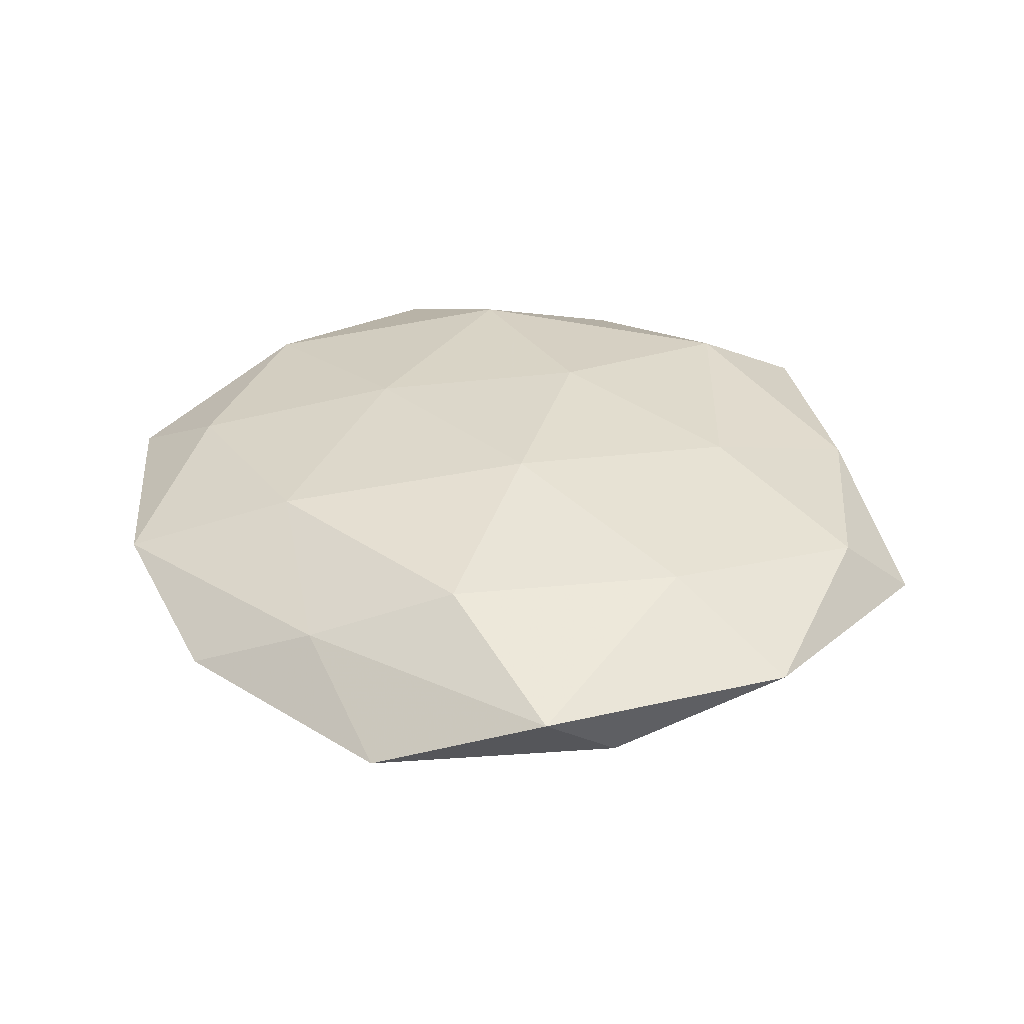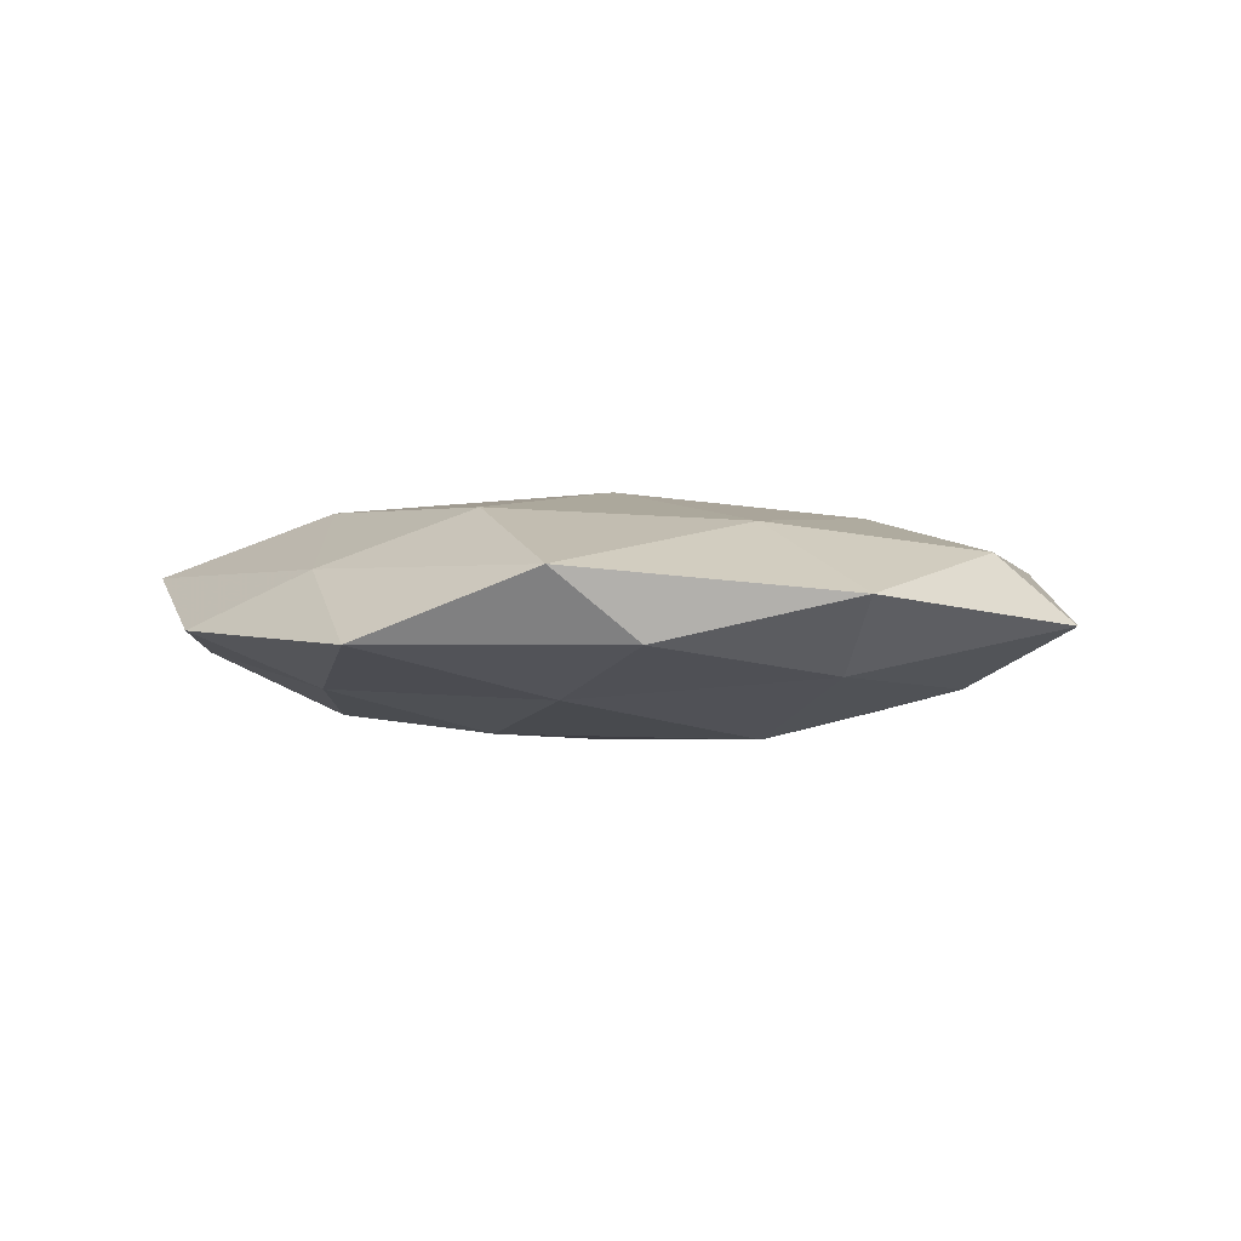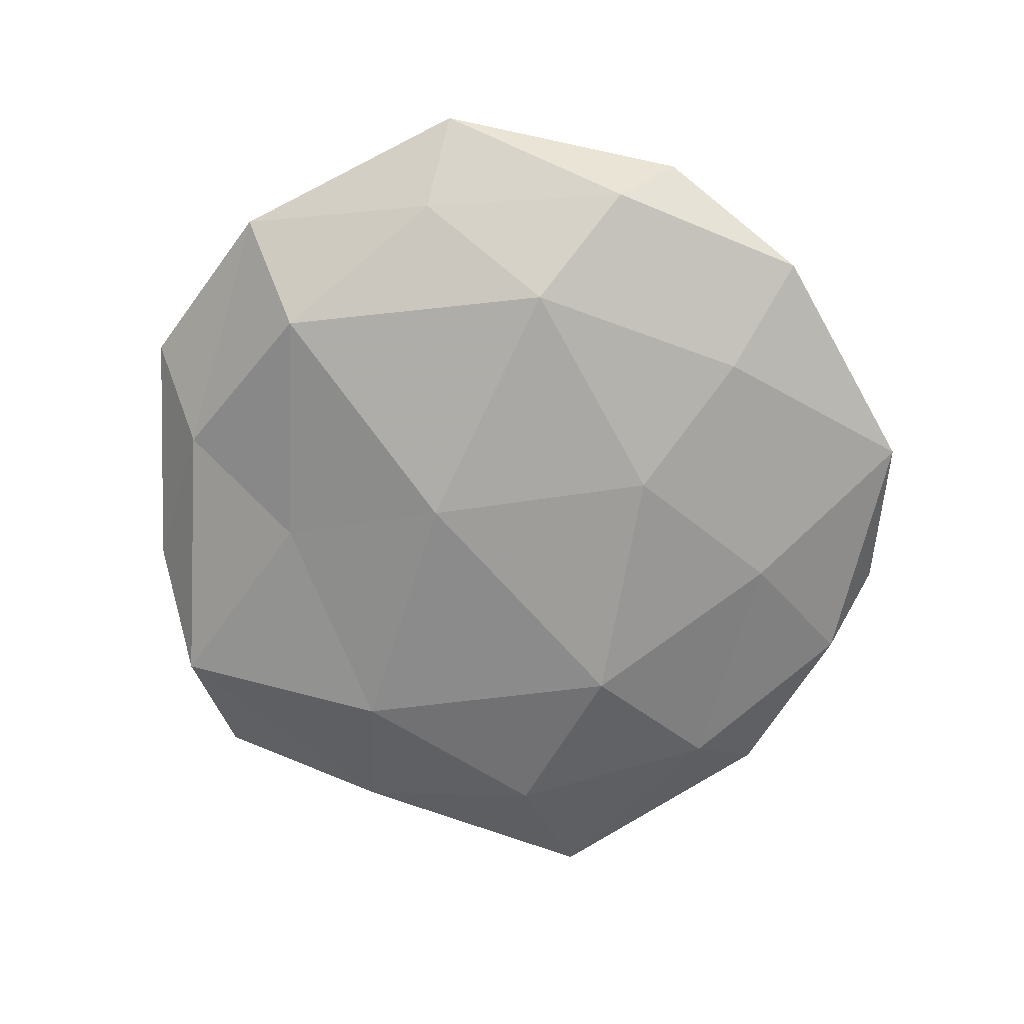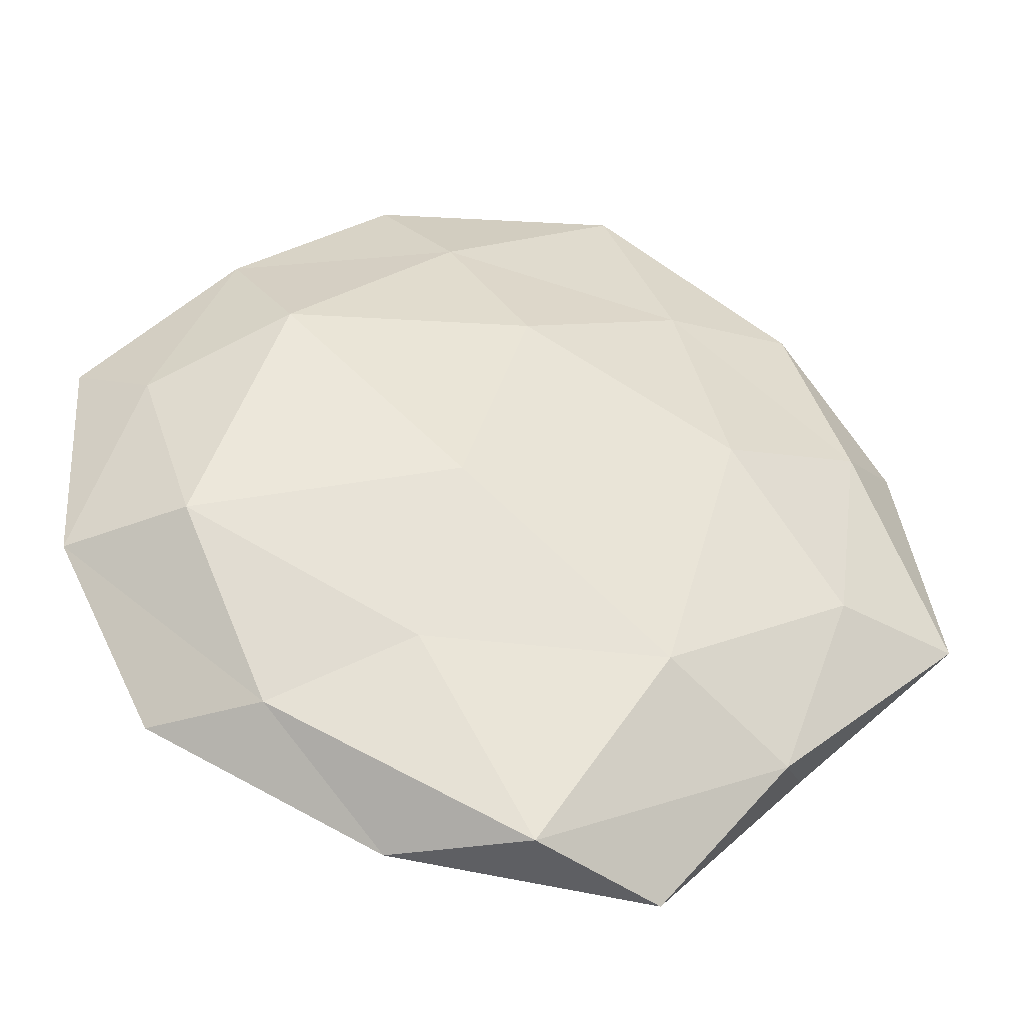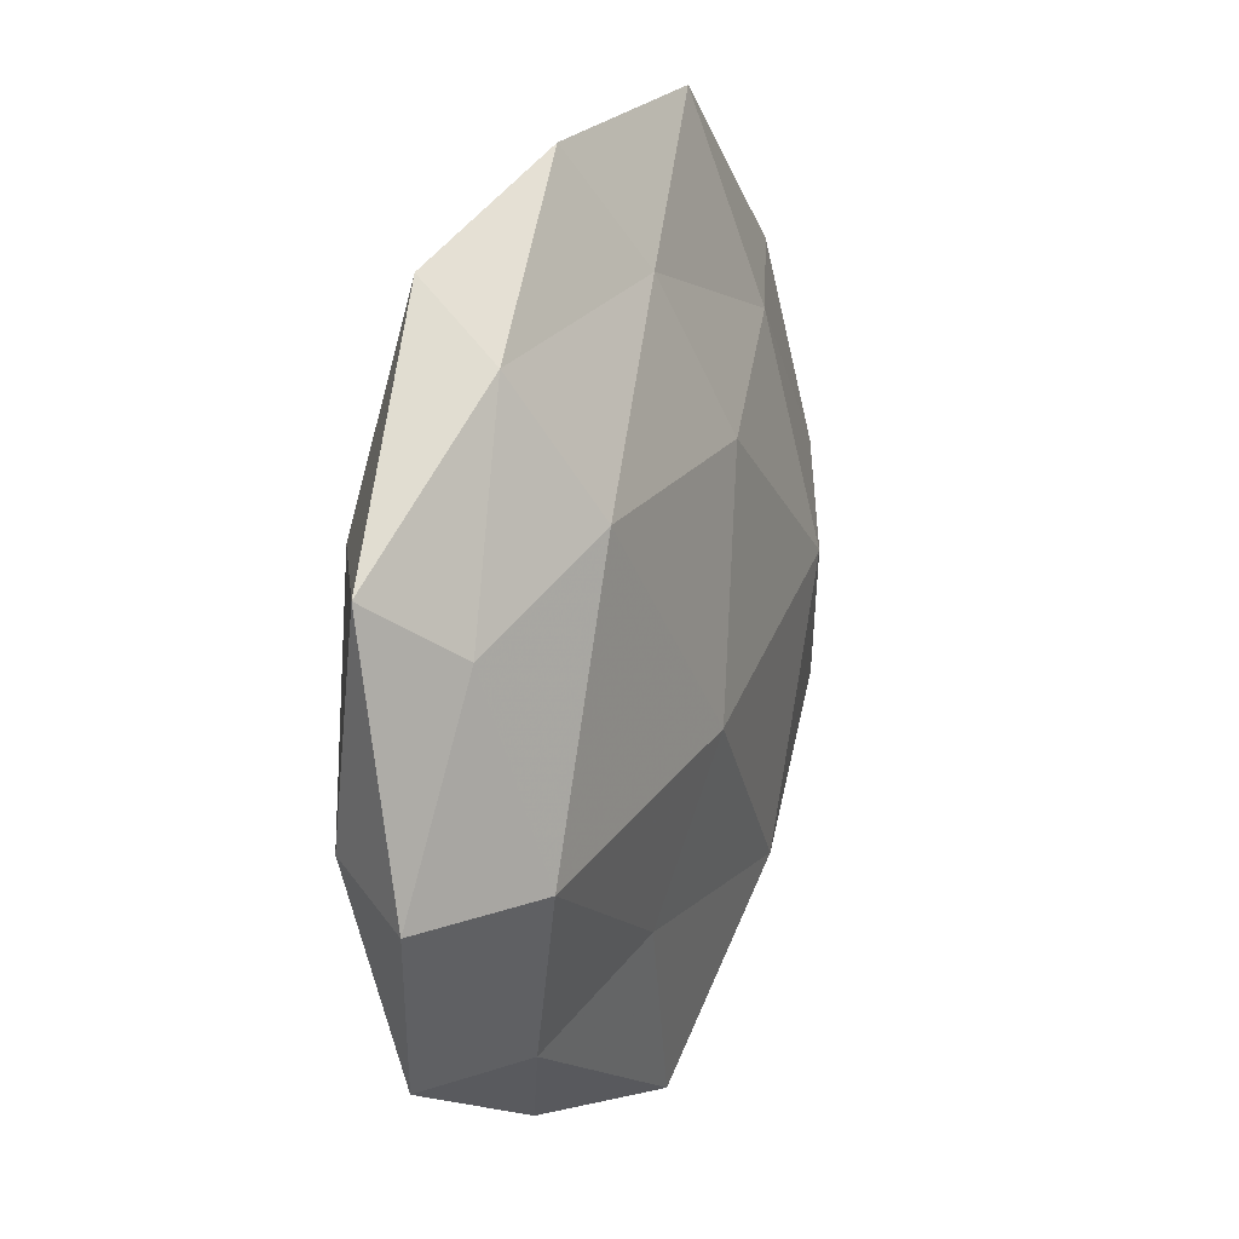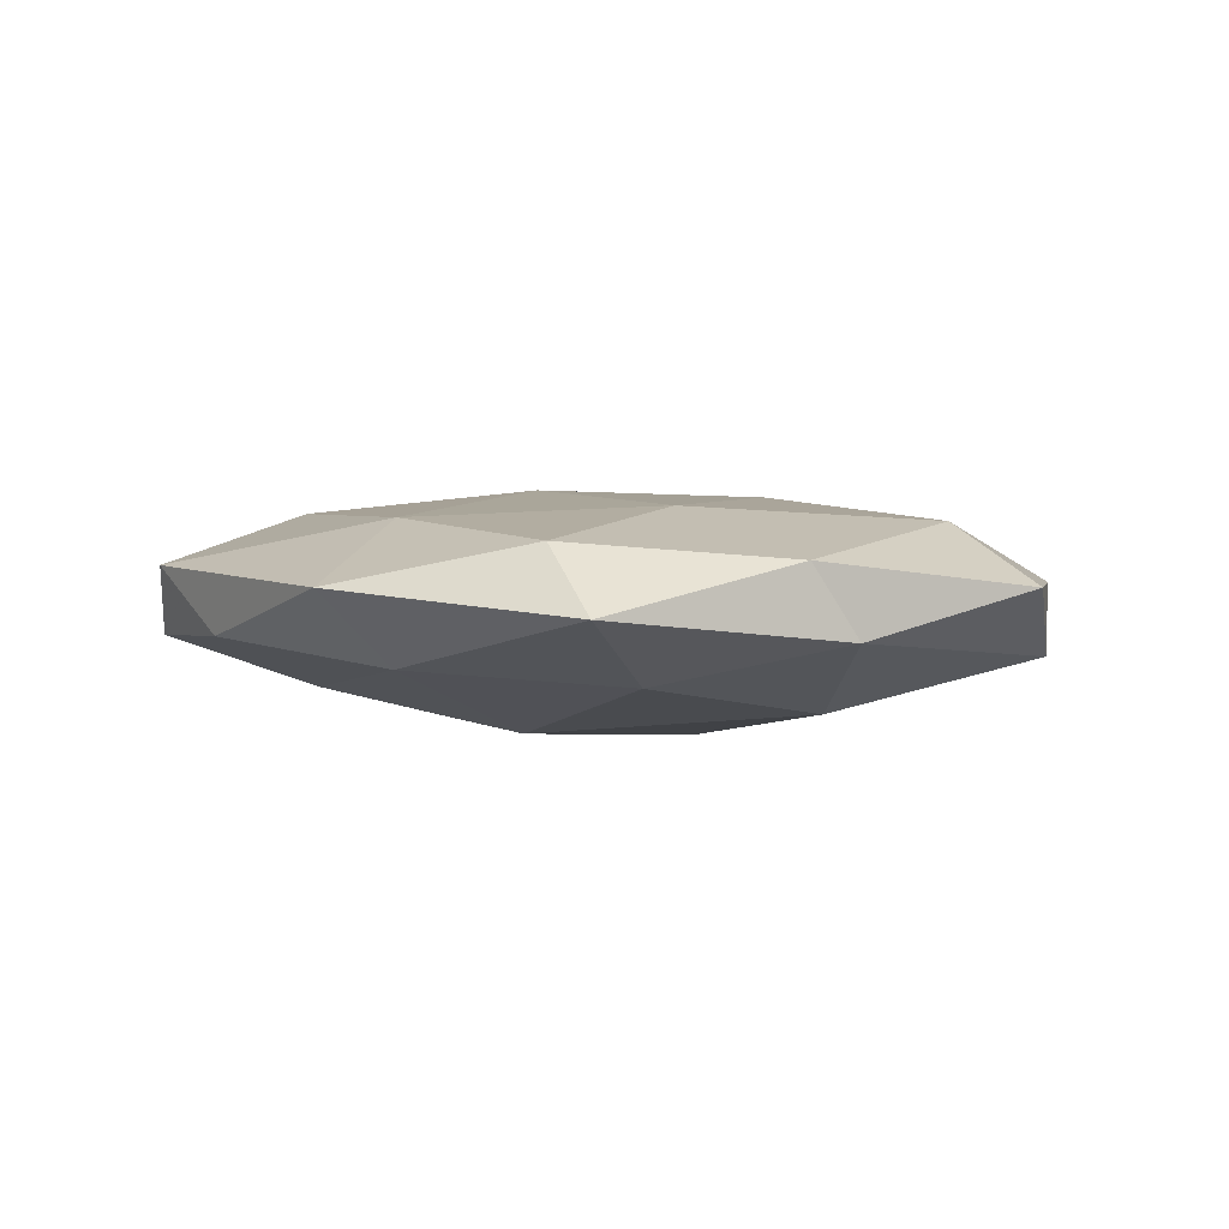
<metadata>
{"format":"obj","ext":"obj","renderer":"f3d","projection":"perspective","resolution":1024,"background":"white","views":[{"elev":34.3,"azim":-148.2,"up":"+Z"},{"elev":-0.0,"azim":-136.1,"up":"+Z"},{"elev":-69.9,"azim":113.6,"up":"+Z"},{"elev":-41.7,"azim":168.5,"up":"+Y"},{"elev":14.7,"azim":112.2,"up":"+Y"},{"elev":-0.1,"azim":-73.2,"up":"+Z"}]}
</metadata>
<code>
v -0.0339 0.04534 0.005026
v 0.012 -0.0291 -0.009678
v -0.02119 0.03084 -0.009312
v 0.02246 -0.001518 0.01241
v 0.04172 -0.03721 0.003694
v 0.01757 0.05177 -0.001813
v -0.03867 0.03602 -0.003186
v 0.04192 0.01678 0.009056
v 0.05405 -0.01608 -0.001832
v -0.01037 -0.04283 0.01003
v -0.0508 -0.007535 0.00688
v 0.04038 -0.01534 -0.01106
v -0.03355 -0.03727 -0.003844
v -0.01388 0.03571 0.01165
v -0.04518 0.01171 -0.006726
v -0.03593 0.01506 0.01014
v 0.03618 0.04142 0.004395
v -0.05735 -0.01442 -0.00132
v -0.007305 0.008097 0.01448
v -0.04106 -0.01511 -0.008649
v 0.0003775 -0.01849 0.01359
v 0.02398 -0.0331 0.01073
v 0.009228 0.03868 -0.0085
v -0.03806 -0.03267 0.004981
v -0.01748 -0.02963 -0.01209
v -0.02626 0.003324 -0.01434
v 0.01722 0.03025 0.01203
v 0.0289 -0.03711 -0.004015
v -0.01367 0.05501 -0.003192
v -0.02692 -0.01474 0.01148
v -0.05357 0.0174 0.002085
v -0.0001928 0.02072 -0.0139
v 0.008335 -0.007519 -0.01583
v 0.01327 -0.05123 0.00331
v 0.002301 0.04586 0.004973
v 0.05561 0.01532 0.001535
v 0.04687 0.008276 -0.006069
v -0.01885 -0.05466 0.00224
v 0.03738 0.03331 -0.004605
v 0.04861 -0.01109 0.00748
v -0.002519 -0.05296 -0.005622
v 0.03031 0.01798 -0.01256
f 7 3 15
f 14 1 16
f 16 19 14
f 13 18 20
f 20 18 15
f 4 19 21
f 21 22 4
f 10 22 21
f 24 11 18
f 24 18 13
f 13 20 25
f 3 26 15
f 15 26 20
f 25 20 26
f 8 27 4
f 17 27 8
f 27 19 4
f 27 14 19
f 5 28 9
f 28 2 12
f 28 12 9
f 29 7 1
f 29 3 7
f 23 3 29
f 6 23 29
f 11 30 16
f 30 19 16
f 10 21 30
f 30 21 19
f 10 30 24
f 24 30 11
f 1 7 31
f 15 31 7
f 1 31 16
f 16 31 11
f 18 11 31
f 18 31 15
f 23 32 3
f 3 32 26
f 33 12 2
f 2 25 33
f 25 26 33
f 33 26 32
f 34 5 22
f 34 22 10
f 34 28 5
f 35 1 14
f 6 35 17
f 35 14 27
f 35 27 17
f 29 1 35
f 6 29 35
f 17 8 36
f 9 12 37
f 37 36 9
f 38 10 24
f 38 24 13
f 38 34 10
f 6 17 39
f 6 39 23
f 17 36 39
f 39 36 37
f 4 40 8
f 9 40 5
f 22 40 4
f 22 5 40
f 36 8 40
f 36 40 9
f 41 25 2
f 13 25 41
f 41 2 28
f 41 28 34
f 38 13 41
f 38 41 34
f 23 42 32
f 42 12 33
f 32 42 33
f 42 37 12
f 39 42 23
f 39 37 42

</code>
